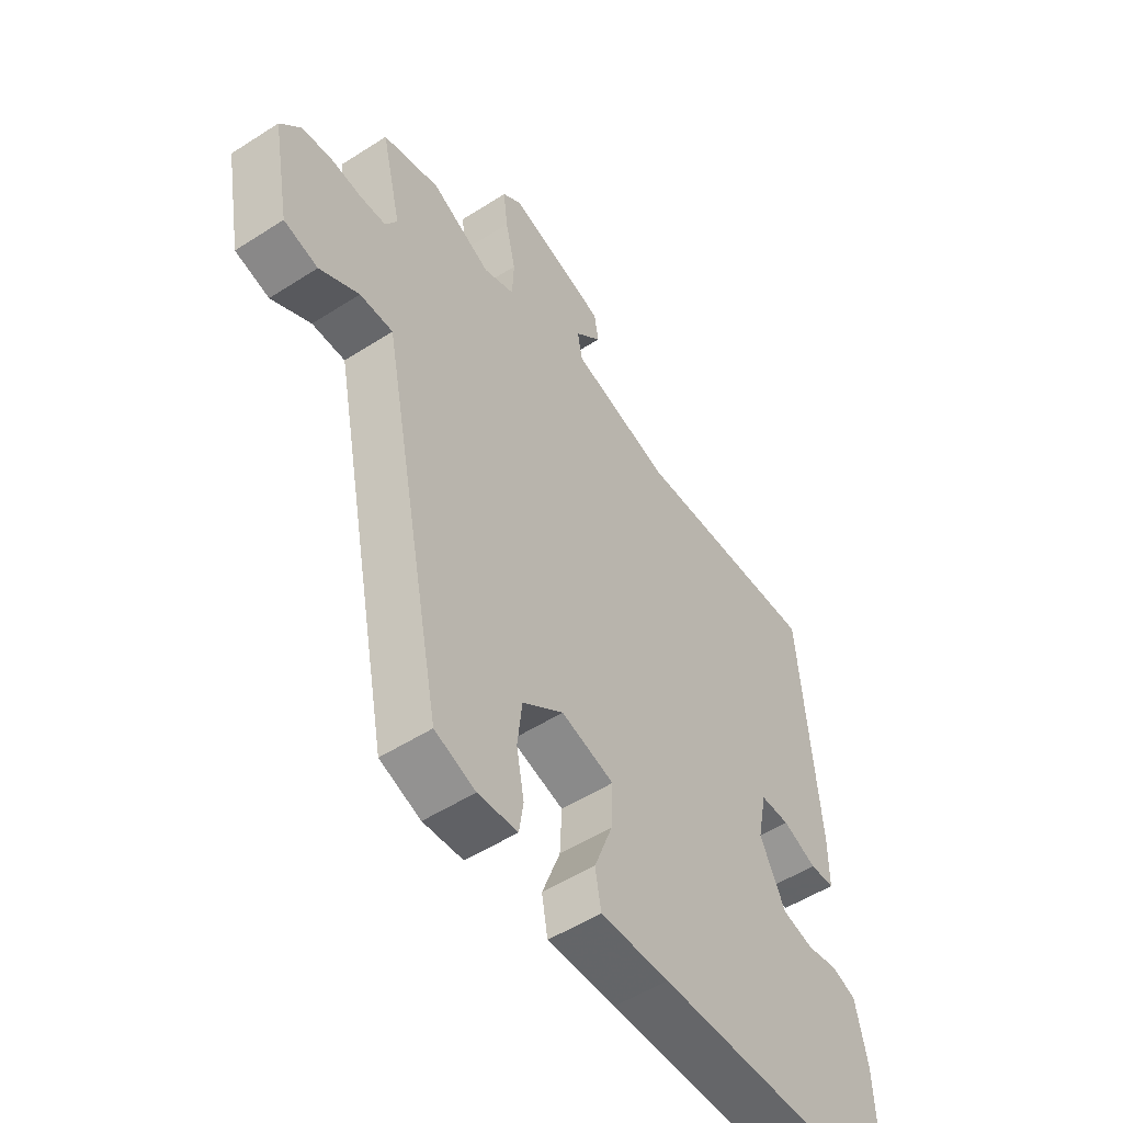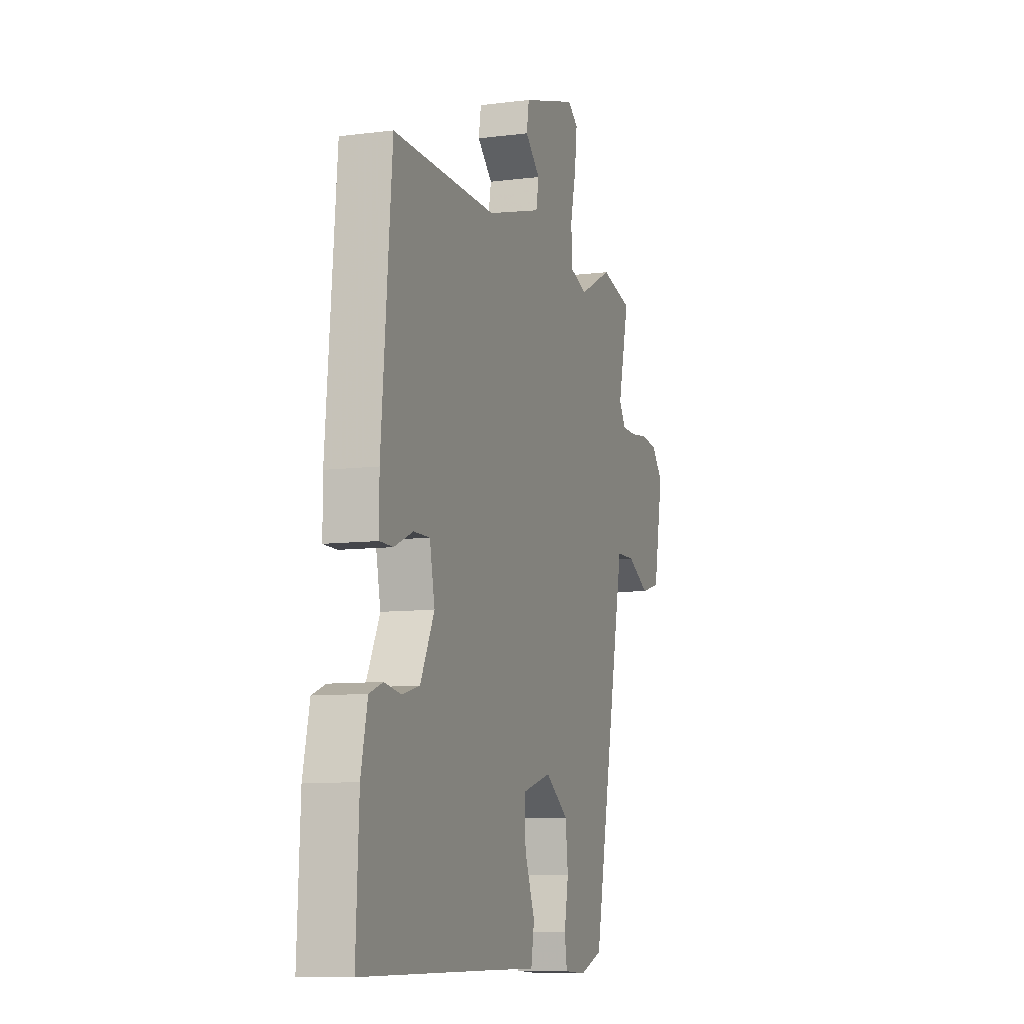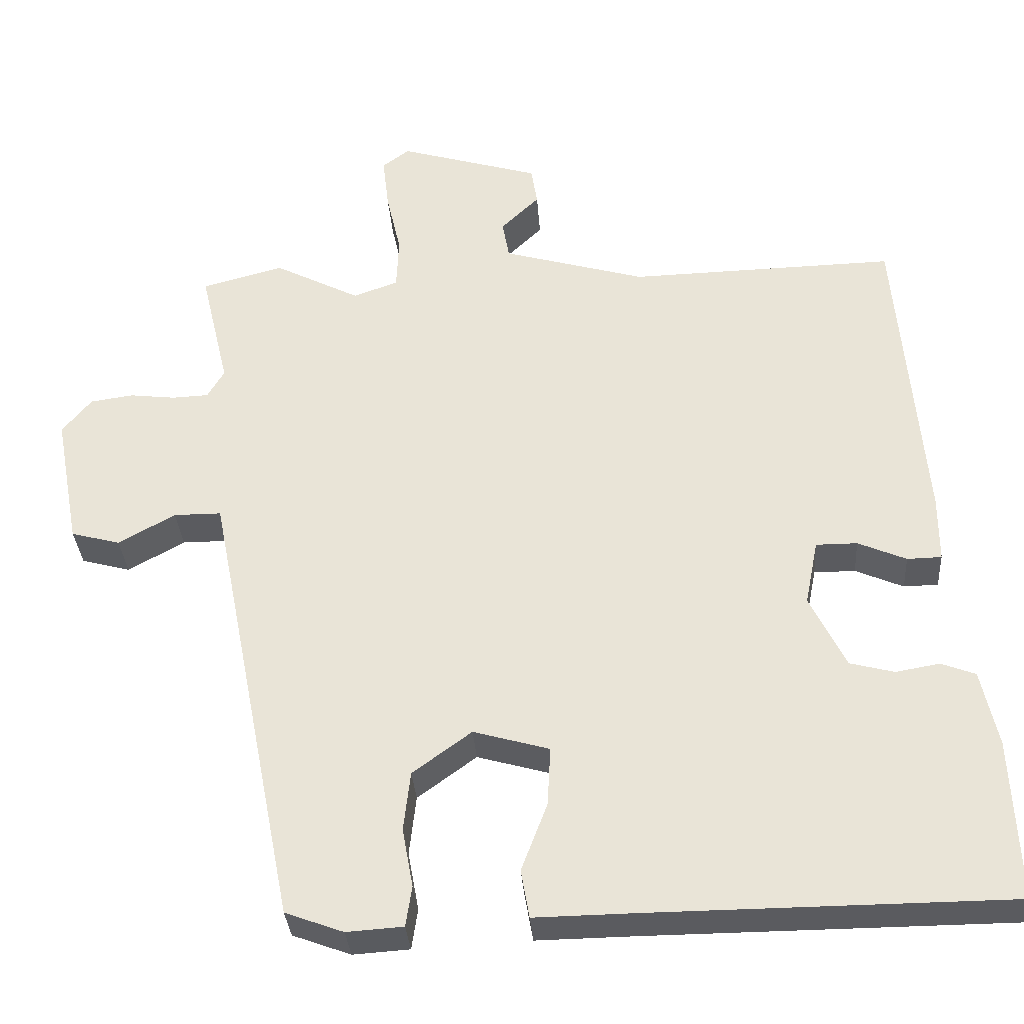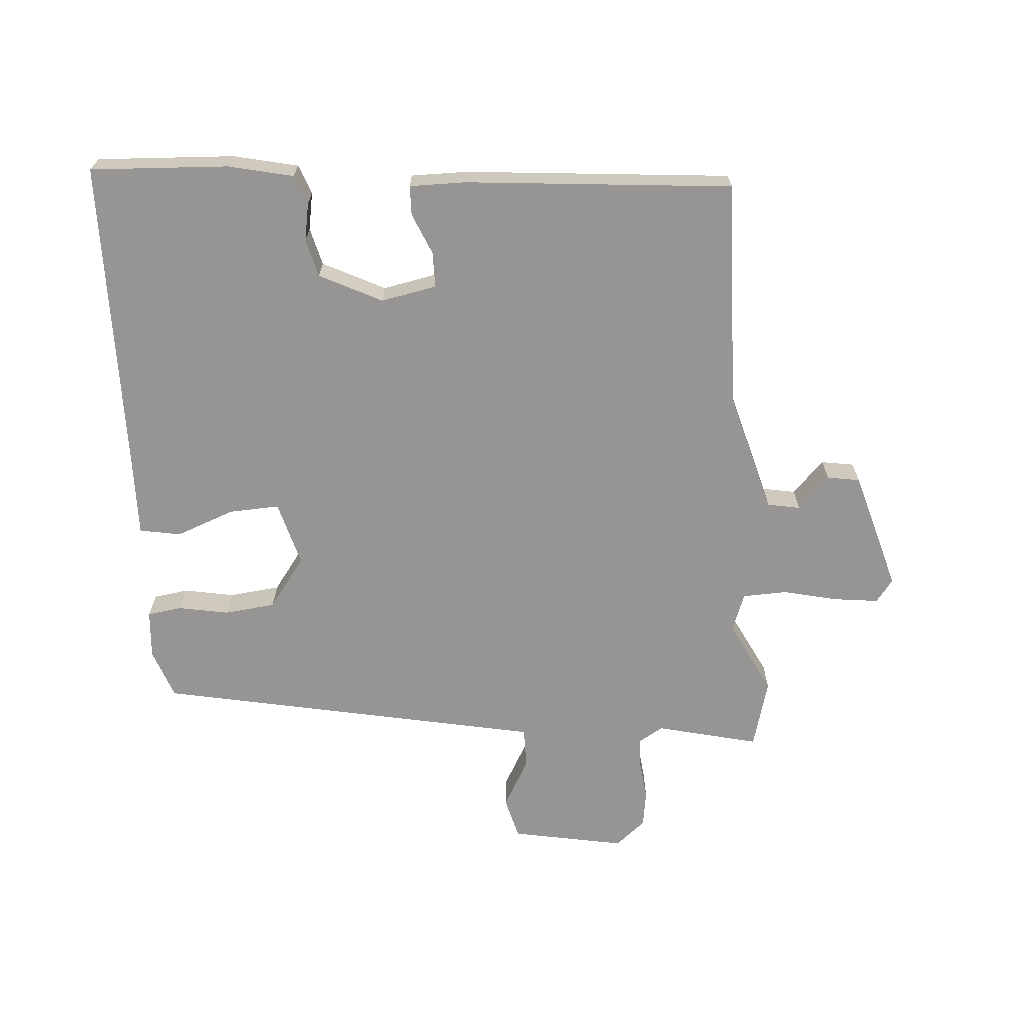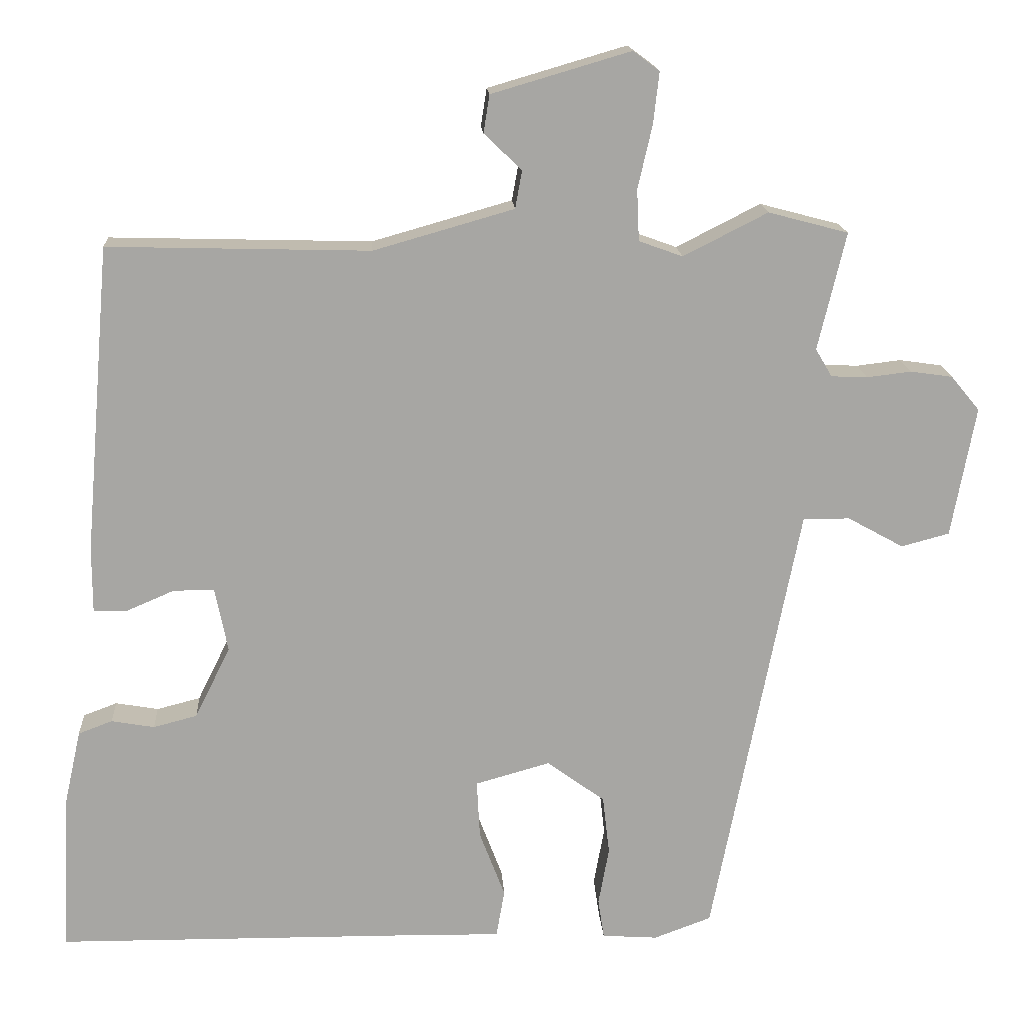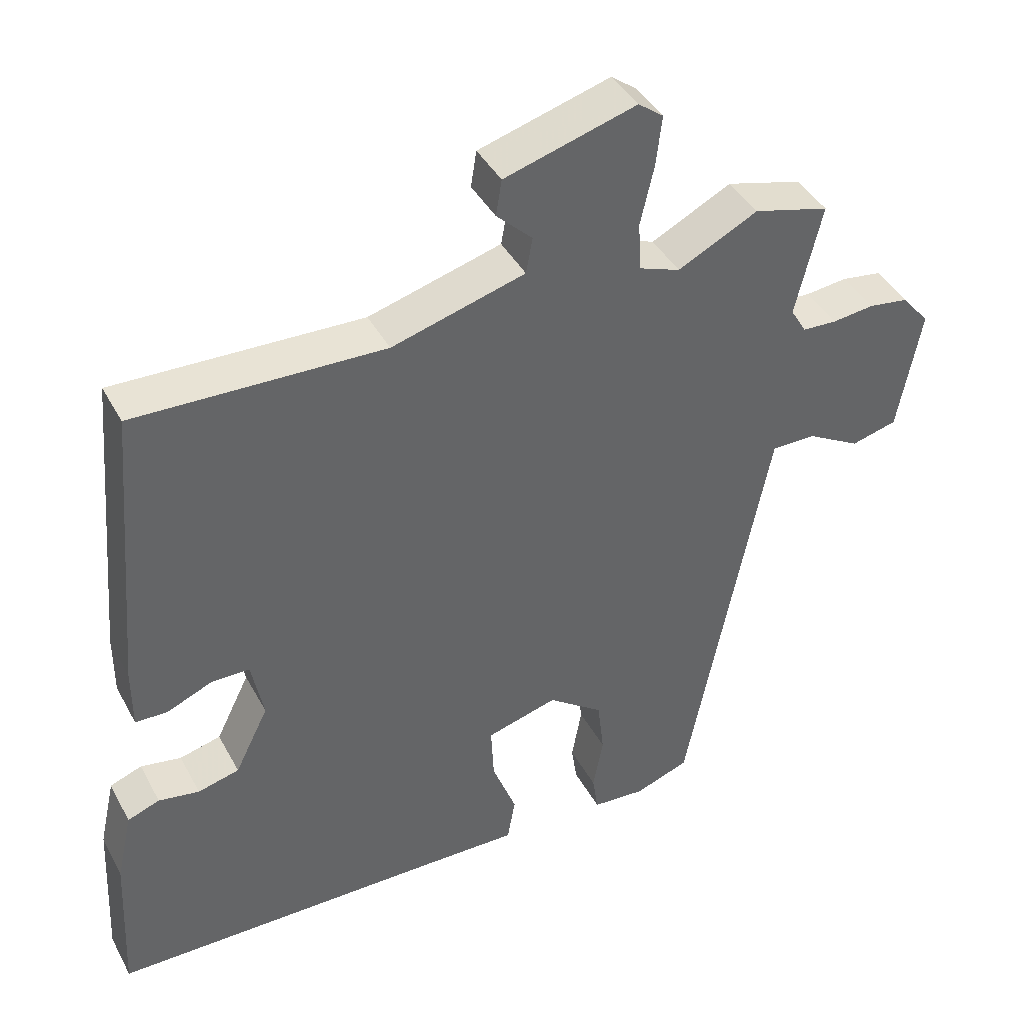
<metadata>
{"format":"obj","ext":"obj","renderer":"f3d","projection":"perspective","resolution":1024,"background":"white","views":[{"elev":-52.1,"azim":124.8,"up":"+Z"},{"elev":-8.8,"azim":-71.0,"up":"+Z"},{"elev":-32.8,"azim":-176.0,"up":"+Z"},{"elev":-67.5,"azim":-86.0,"up":"+Y"},{"elev":16.1,"azim":-3.5,"up":"+Z"},{"elev":41.2,"azim":-26.3,"up":"+Z"}]}
</metadata>
<code>
v -0.53 0.07 -0.497
v -0.52 0.07 -0.286
v -0.498 0.07 -0.187
v -0.453 0.07 -0.17
v -0.396 0.07 -0.18
v -0.338 0.07 -0.165
v -0.291 0.07 -0.07
v -0.308 0.07 0.015
v -0.362 0.07 0.015
v -0.425 0.07 -0.012
v -0.47 0.07 -0.011
v -0.47 0.07 0.075
v -0.435 0.07 0.483
v -0.088 0.07 0.474
v 0.098 0.07 0.527
v 0.107 0.07 0.577
v 0.057 0.07 0.625
v 0.065 0.07 0.675
v 0.249 0.07 0.729
v 0.284 0.07 0.703
v 0.276 0.07 0.634
v 0.257 0.07 0.551
v 0.26 0.07 0.483
v 0.318 0.07 0.462
v 0.43 0.07 0.519
v 0.536 0.07 0.491
v 0.499 0.07 0.335
v 0.521 0.07 0.298
v 0.569 0.07 0.296
v 0.628 0.07 0.303
v 0.684 0.07 0.295
v 0.722 0.07 0.249
v 0.69 0.07 0.076
v 0.626 0.07 0.059
v 0.552 0.07 0.1
v 0.49 0.07 0.1
v 0.462 0.07 -0.041
v 0.374 0.07 -0.487
v 0.298 0.07 -0.515
v 0.224 0.07 -0.51
v 0.216 0.07 -0.457
v 0.23 0.07 -0.38
v 0.221 0.07 -0.302
v 0.144 0.07 -0.246
v 0.045 0.07 -0.274
v 0.049 0.07 -0.351
v 0.083 0.07 -0.44
v 0.072 0.07 -0.503
v -0.056 0.07 -0.501
v -0.53 0 -0.497
v -0.52 0 -0.286
v -0.498 0 -0.187
v -0.453 0 -0.17
v -0.396 0 -0.18
v -0.338 0 -0.165
v -0.291 0 -0.07
v -0.308 0 0.015
v -0.362 0 0.015
v -0.425 0 -0.012
v -0.47 0 -0.011
v -0.47 0 0.075
v -0.435 0 0.483
v -0.088 0 0.474
v 0.098 0 0.527
v 0.107 0 0.577
v 0.057 0 0.625
v 0.065 0 0.675
v 0.249 0 0.729
v 0.284 0 0.703
v 0.276 0 0.634
v 0.257 0 0.551
v 0.26 0 0.483
v 0.318 0 0.462
v 0.43 0 0.519
v 0.536 0 0.491
v 0.499 0 0.335
v 0.521 0 0.298
v 0.569 0 0.296
v 0.628 0 0.303
v 0.684 0 0.295
v 0.722 0 0.249
v 0.69 0 0.076
v 0.626 0 0.059
v 0.552 0 0.1
v 0.49 0 0.1
v 0.462 0 -0.041
v 0.374 0 -0.487
v 0.298 0 -0.515
v 0.224 0 -0.51
v 0.216 0 -0.457
v 0.23 0 -0.38
v 0.221 0 -0.302
v 0.144 0 -0.246
v 0.045 0 -0.274
v 0.049 0 -0.351
v 0.083 0 -0.44
v 0.072 0 -0.503
v -0.056 0 -0.501
f 46 47 48 49
f 3 4 5
f 2 3 5
f 1 2 5
f 49 1 5
f 46 49 5
f 45 46 5
f 44 45 5 6
f 40 41 42
f 39 40 42
f 38 39 42
f 37 38 42
f 36 37 42 43
f 33 34 35
f 32 33 35
f 31 32 35
f 30 31 35
f 29 30 35
f 28 29 35 36
f 36 43 44
f 28 36 44
f 27 28 44
f 44 6 7
f 27 44 7
f 26 27 7
f 25 26 7
f 24 25 7
f 20 21 22
f 19 20 22
f 18 19 22
f 17 18 22
f 16 17 22
f 15 16 22 23
f 12 13 14
f 11 12 14
f 10 11 14
f 9 10 14
f 15 23 24
f 14 15 24
f 9 14 24
f 8 9 24
f 7 8 24
f 98 97 96 95
f 54 53 52
f 54 52 51
f 54 51 50
f 54 50 98
f 54 98 95
f 54 95 94
f 55 54 94 93
f 91 90 89
f 91 89 88
f 91 88 87
f 91 87 86
f 92 91 86 85
f 84 83 82
f 84 82 81
f 84 81 80
f 84 80 79
f 84 79 78
f 85 84 78 77
f 93 92 85
f 93 85 77
f 93 77 76
f 56 55 93
f 56 93 76
f 56 76 75
f 56 75 74
f 56 74 73
f 71 70 69
f 71 69 68
f 71 68 67
f 71 67 66
f 71 66 65
f 72 71 65 64
f 63 62 61
f 63 61 60
f 63 60 59
f 63 59 58
f 73 72 64
f 73 64 63
f 73 63 58
f 73 58 57
f 73 57 56
f 1 50 51 2
f 2 51 52 3
f 3 52 53 4
f 4 53 54 5
f 5 54 55 6
f 6 55 56 7
f 7 56 57 8
f 8 57 58 9
f 9 58 59 10
f 10 59 60 11
f 11 60 61 12
f 12 61 62 13
f 13 62 63 14
f 14 63 64 15
f 15 64 65 16
f 16 65 66 17
f 17 66 67 18
f 18 67 68 19
f 19 68 69 20
f 20 69 70 21
f 21 70 71 22
f 22 71 72 23
f 23 72 73 24
f 24 73 74 25
f 25 74 75 26
f 26 75 76 27
f 27 76 77 28
f 28 77 78 29
f 29 78 79 30
f 30 79 80 31
f 31 80 81 32
f 32 81 82 33
f 33 82 83 34
f 34 83 84 35
f 35 84 85 36
f 36 85 86 37
f 37 86 87 38
f 38 87 88 39
f 39 88 89 40
f 40 89 90 41
f 41 90 91 42
f 42 91 92 43
f 43 92 93 44
f 44 93 94 45
f 45 94 95 46
f 46 95 96 47
f 47 96 97 48
f 48 97 98 49
f 49 98 50 1

</code>
